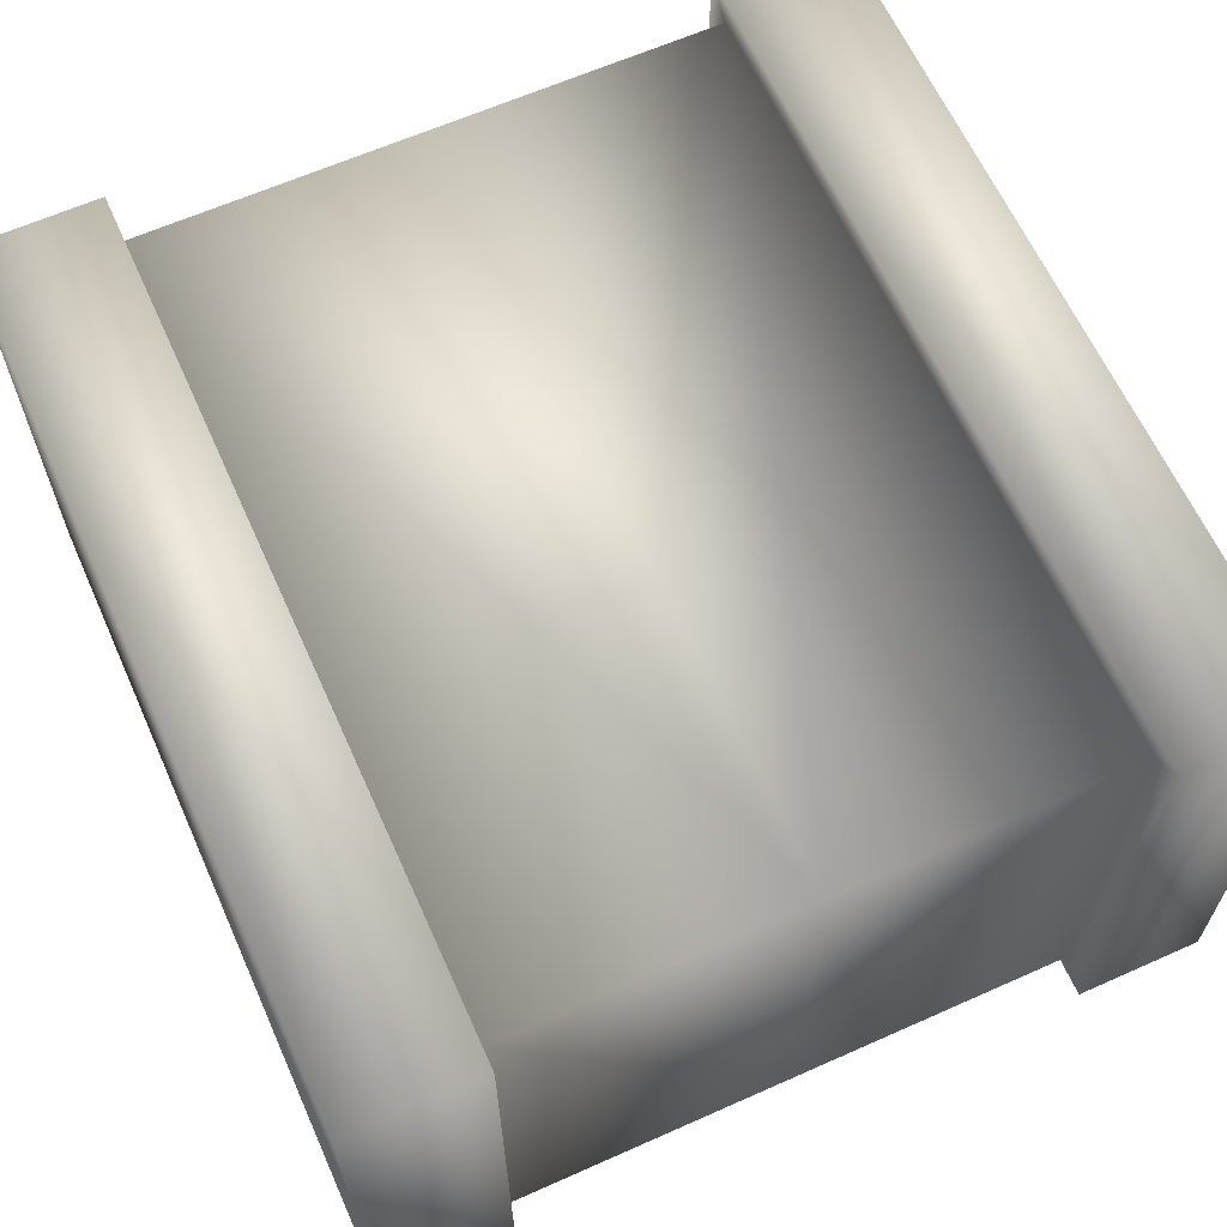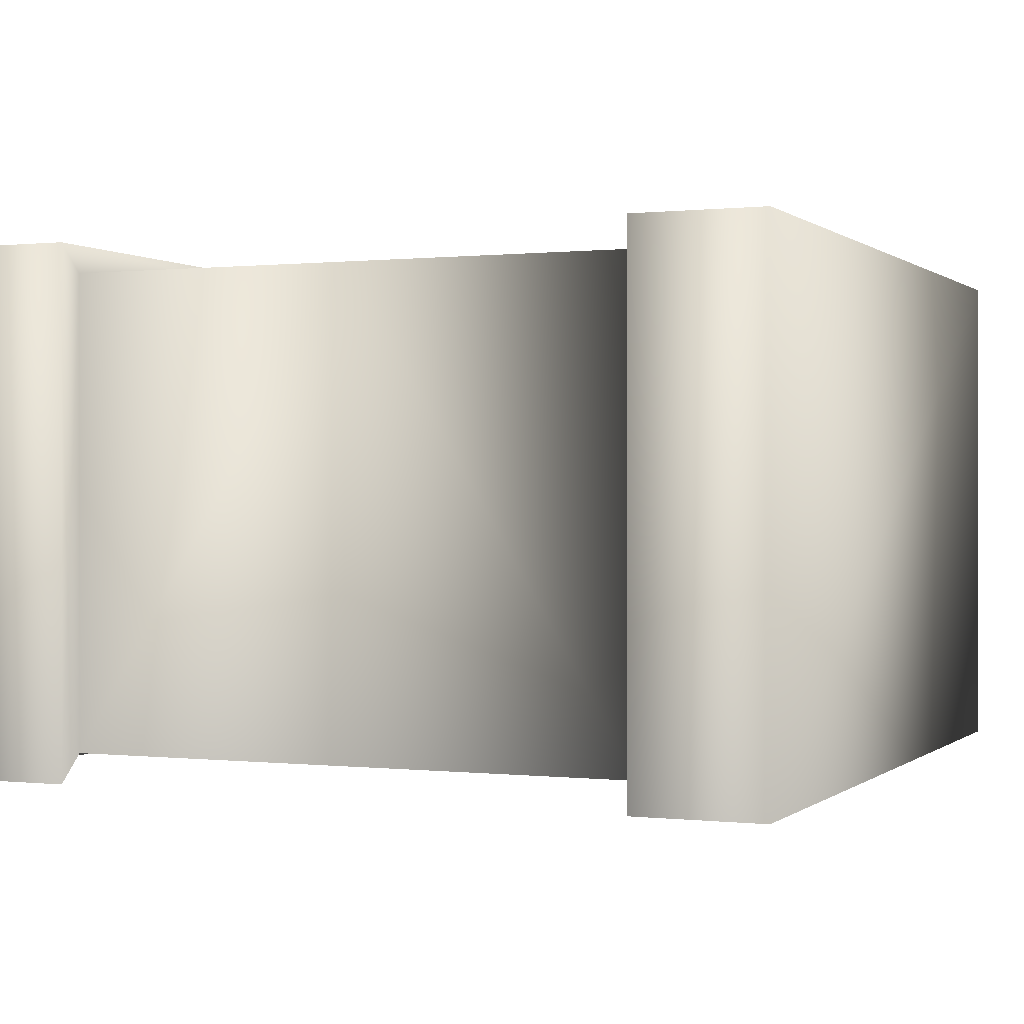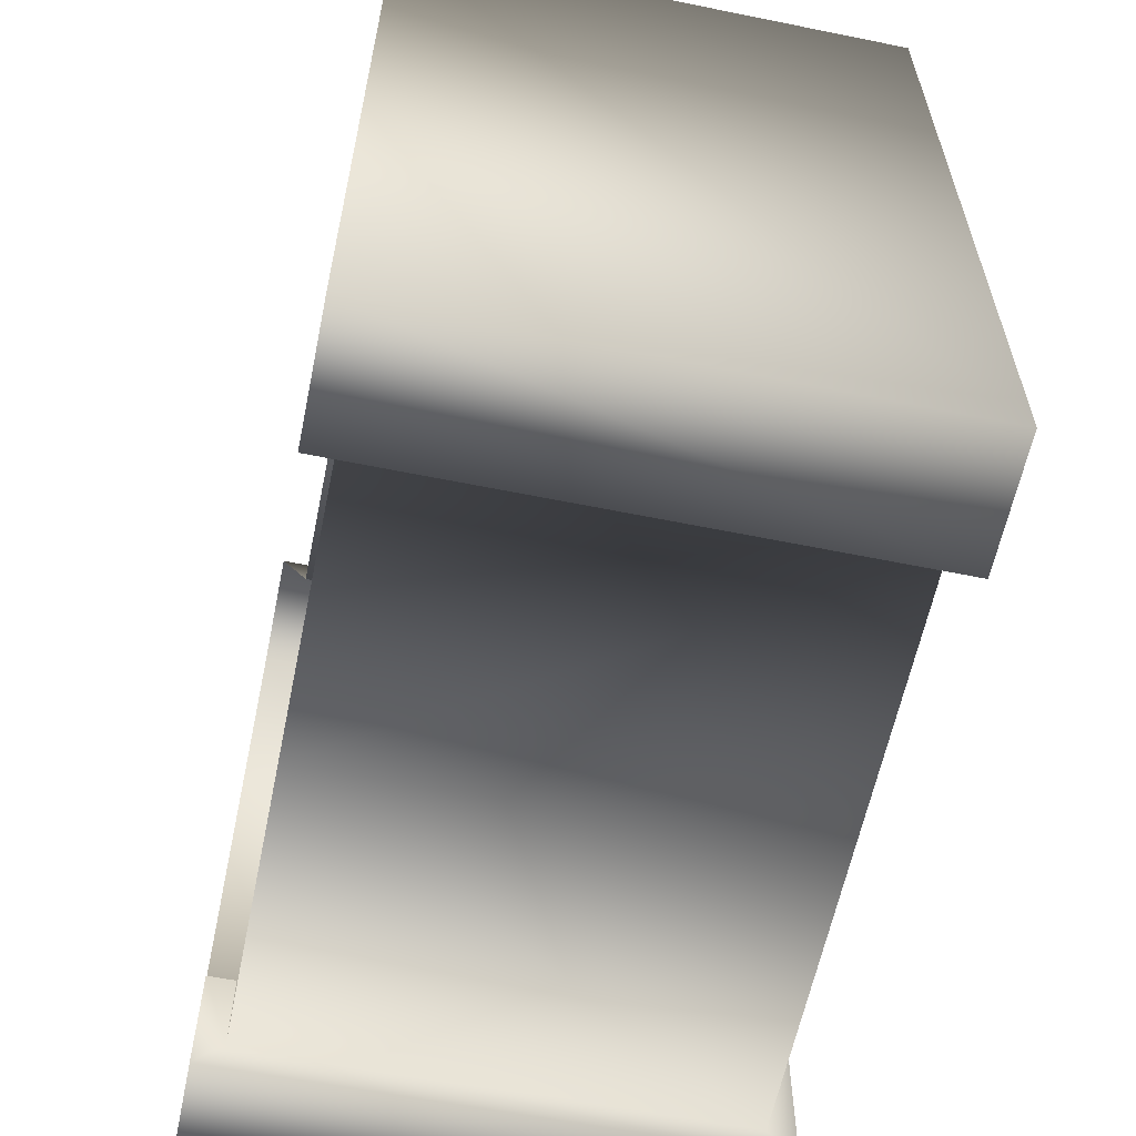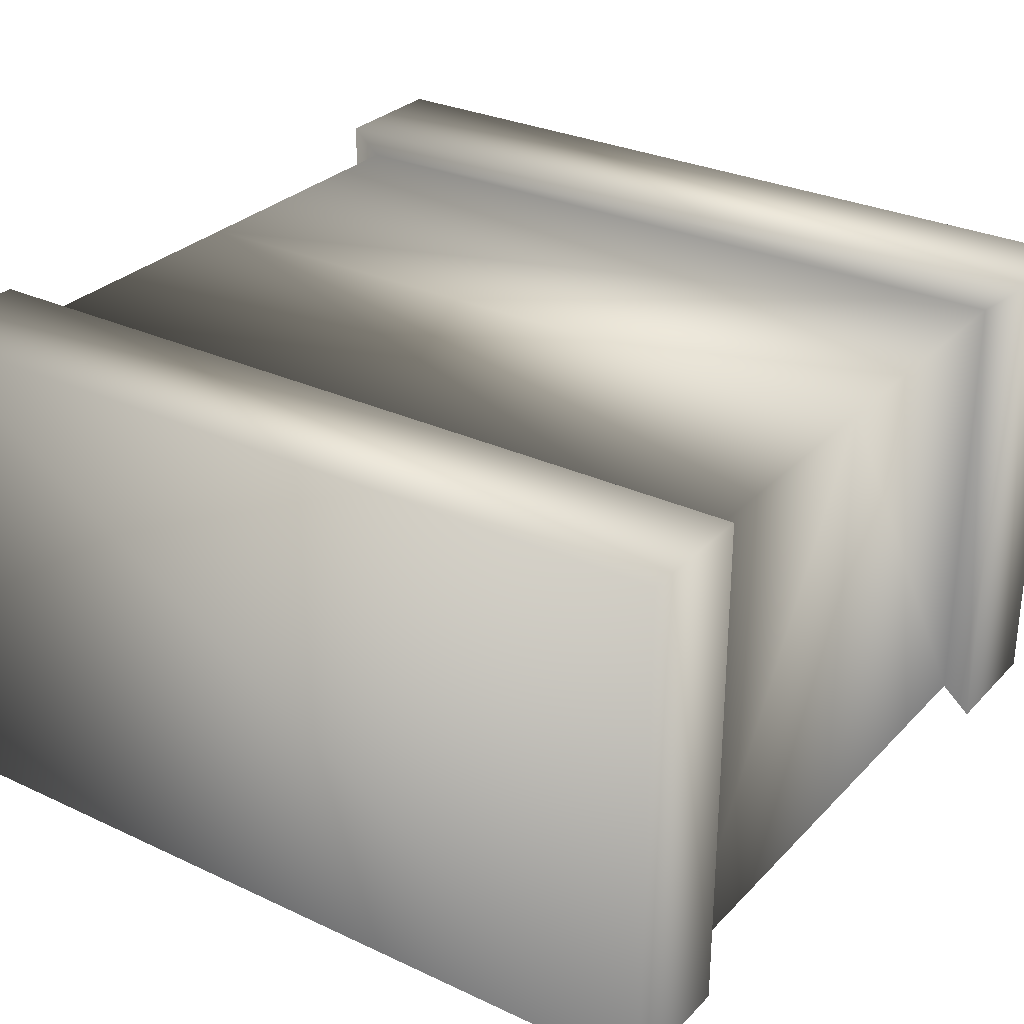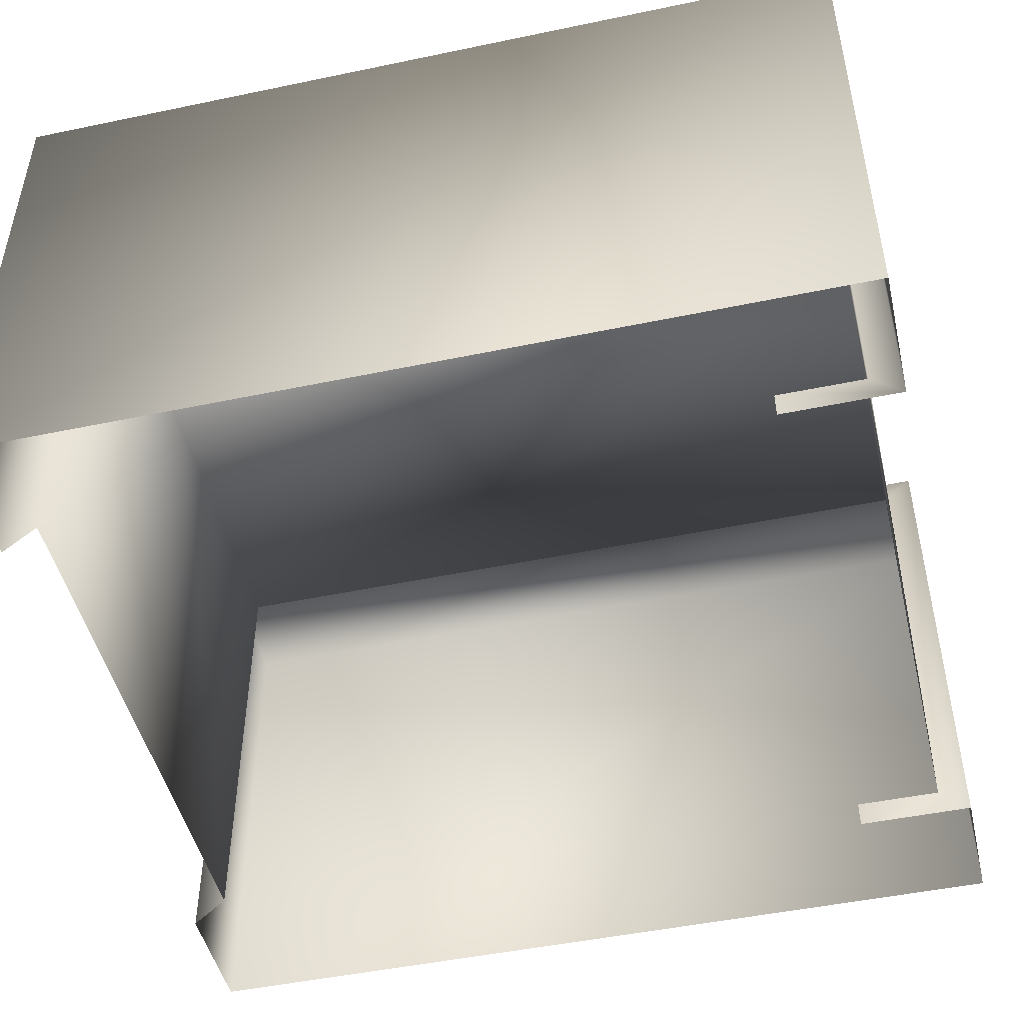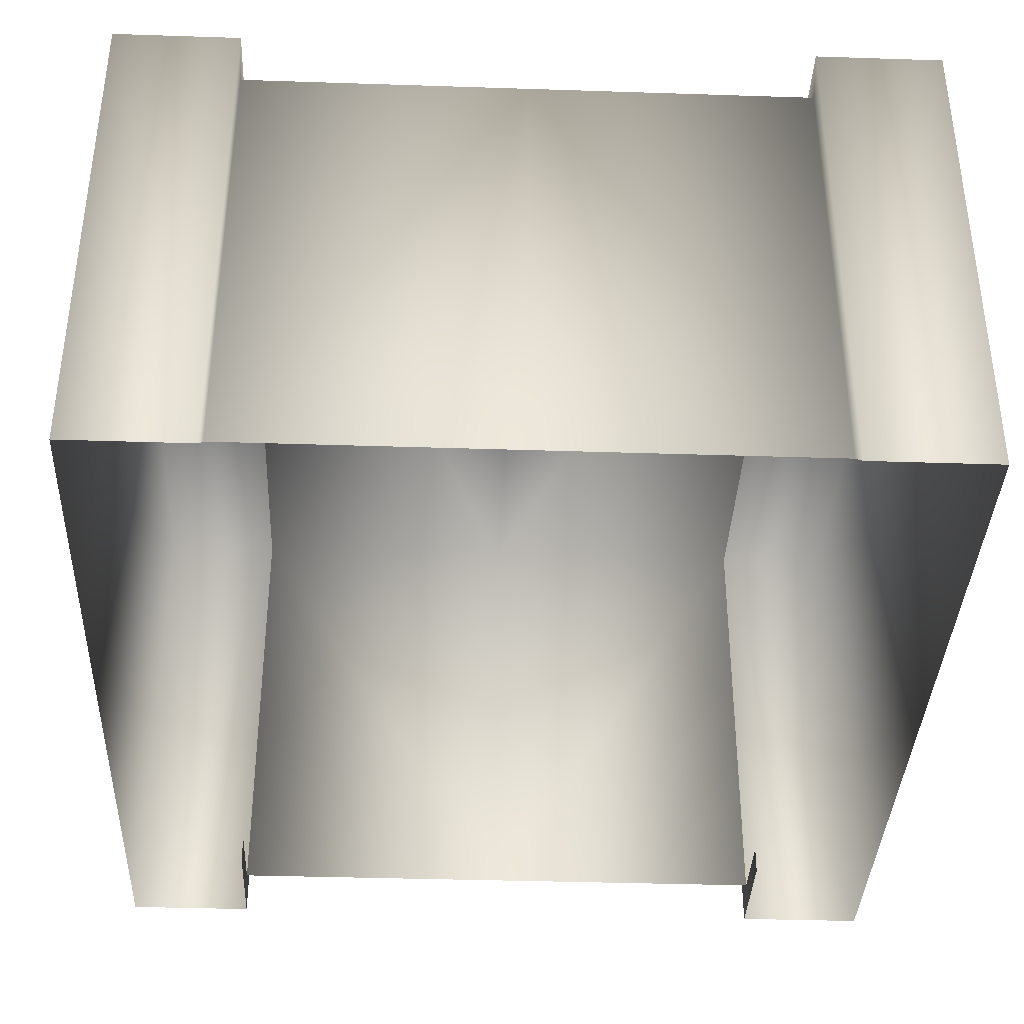
<metadata>
{"format":"obj","ext":"obj","renderer":"f3d","projection":"perspective","resolution":1024,"background":"white","views":[{"elev":63.6,"azim":155.8,"up":"+Y"},{"elev":0.3,"azim":22.9,"up":"+Y"},{"elev":-60.8,"azim":78.3,"up":"+Z"},{"elev":29.4,"azim":-55.4,"up":"+Y"},{"elev":-48.0,"azim":103.2,"up":"+Y"},{"elev":-37.3,"azim":-2.4,"up":"+Y"}]}
</metadata>
<code>
g fcbg_greathole_001_minebox_01
v -0.7259 -0.6542 1.075
v -1.047 -0.6542 1.075
v -1.047 0.6542 1.075
v -0.7259 0.6542 1.075
v -0.7259 0.5861 0.9972
v -0.7259 -0.5861 0.9972
v -0.7259 0.6542 1.075
v -0.7259 0.5861 -0.9972
v -0.7259 0.5861 0.9972
v -0.7259 0.6542 -1.075
v -1.047 0.6542 -1.075
v -1.047 0.6542 1.075
v -1.047 -0.6542 1.075
v -1.047 -0.6542 -1.075
v -0.7259 0.6542 -1.075
v -0.7259 -0.6542 -1.075
v -0.7259 -0.5861 -0.9972
v -0.7259 0.5861 -0.9972
v -0.7259 -0.6542 -0.7834
v -0.7259 -0.5861 -0.7829
v -0.7259 -0.5861 0.9972
v -0.7259 0.5861 0.9972
v -0.0006813 0.5861 0.9972
v -0.0006813 -0.5861 0.9972
v 0.7246 -0.5861 0.9972
v 0.7246 0.5861 0.9972
v -0.7259 0.5861 -0.9972
v -0.7259 -0.5861 -0.9972
v -0.0006813 -0.5861 -0.9972
v -0.0006813 0.5861 -0.9972
v -0.7259 0.5861 0.9972
v -0.0006813 0.5861 0.9972
v 0.7246 0.5861 0.9972
v 0.7246 0.5861 -0.9972
v 0.7246 -0.5861 -0.9972
v 0.7246 -0.6542 1.075
v 1.047 0.6542 1.075
v 1.047 -0.6542 1.075
v 0.7246 0.6542 1.075
v 0.7246 0.5861 0.9972
v 0.7246 -0.5861 0.9972
v 0.7246 0.6542 1.075
v 0.7246 0.5861 0.9972
v 0.7246 0.5861 -0.9972
v 0.7246 0.6542 -1.075
v 1.047 0.6542 -1.075
v 1.047 0.6542 1.075
v 1.047 -0.6542 1.075
v 1.047 -0.6542 -1.075
v 0.7246 0.6542 -1.075
v 0.7246 -0.6542 -1.075
v 0.7246 -0.5861 -0.9972
v 0.7246 0.5861 -0.9972
v 0.7246 -0.5861 -0.7829
v 0.7246 -0.6542 -0.7834
g fcbg_greathole_001_minebox_01_0
f 3 2 1
f 4 3 1
f 5 4 1
f 6 5 1
f 9 8 7
f 8 10 7
f 10 11 7
f 11 12 7
f 12 11 13
f 11 14 13
f 11 15 14
f 15 16 14
f 17 16 15
f 18 17 15
f 19 16 17
f 20 19 17
f 23 22 21
f 24 23 21
f 23 24 25
f 26 23 25
f 29 28 27
f 30 29 27
f 30 27 31
f 32 30 31
f 30 32 33
f 34 30 33
f 29 30 34
f 35 29 34
f 38 37 36
f 37 39 36
f 39 40 36
f 40 41 36
f 44 43 42
f 45 44 42
f 46 45 42
f 47 46 42
f 46 47 48
f 49 46 48
f 50 46 49
f 51 50 49
f 51 52 50
f 52 53 50
f 54 52 51
f 55 54 51

</code>
